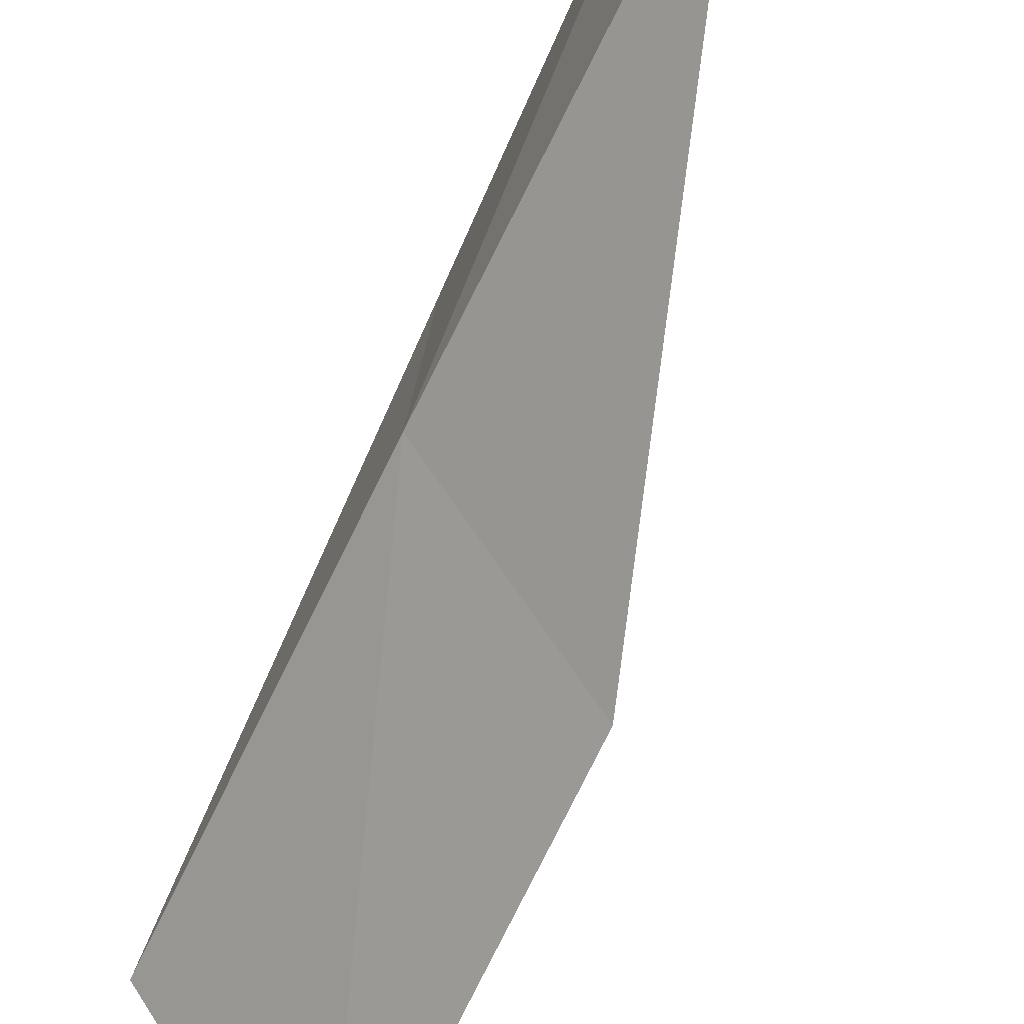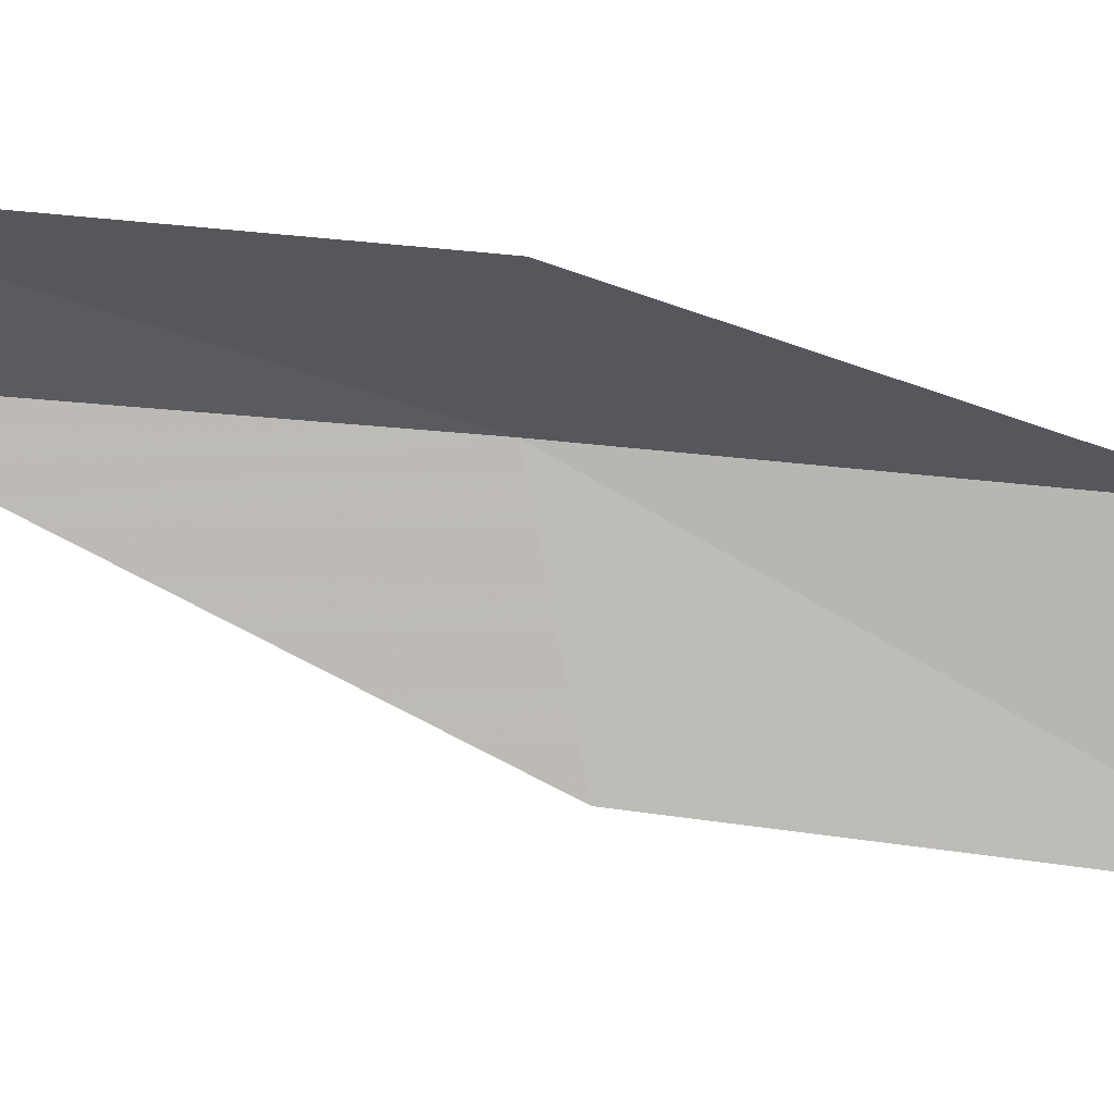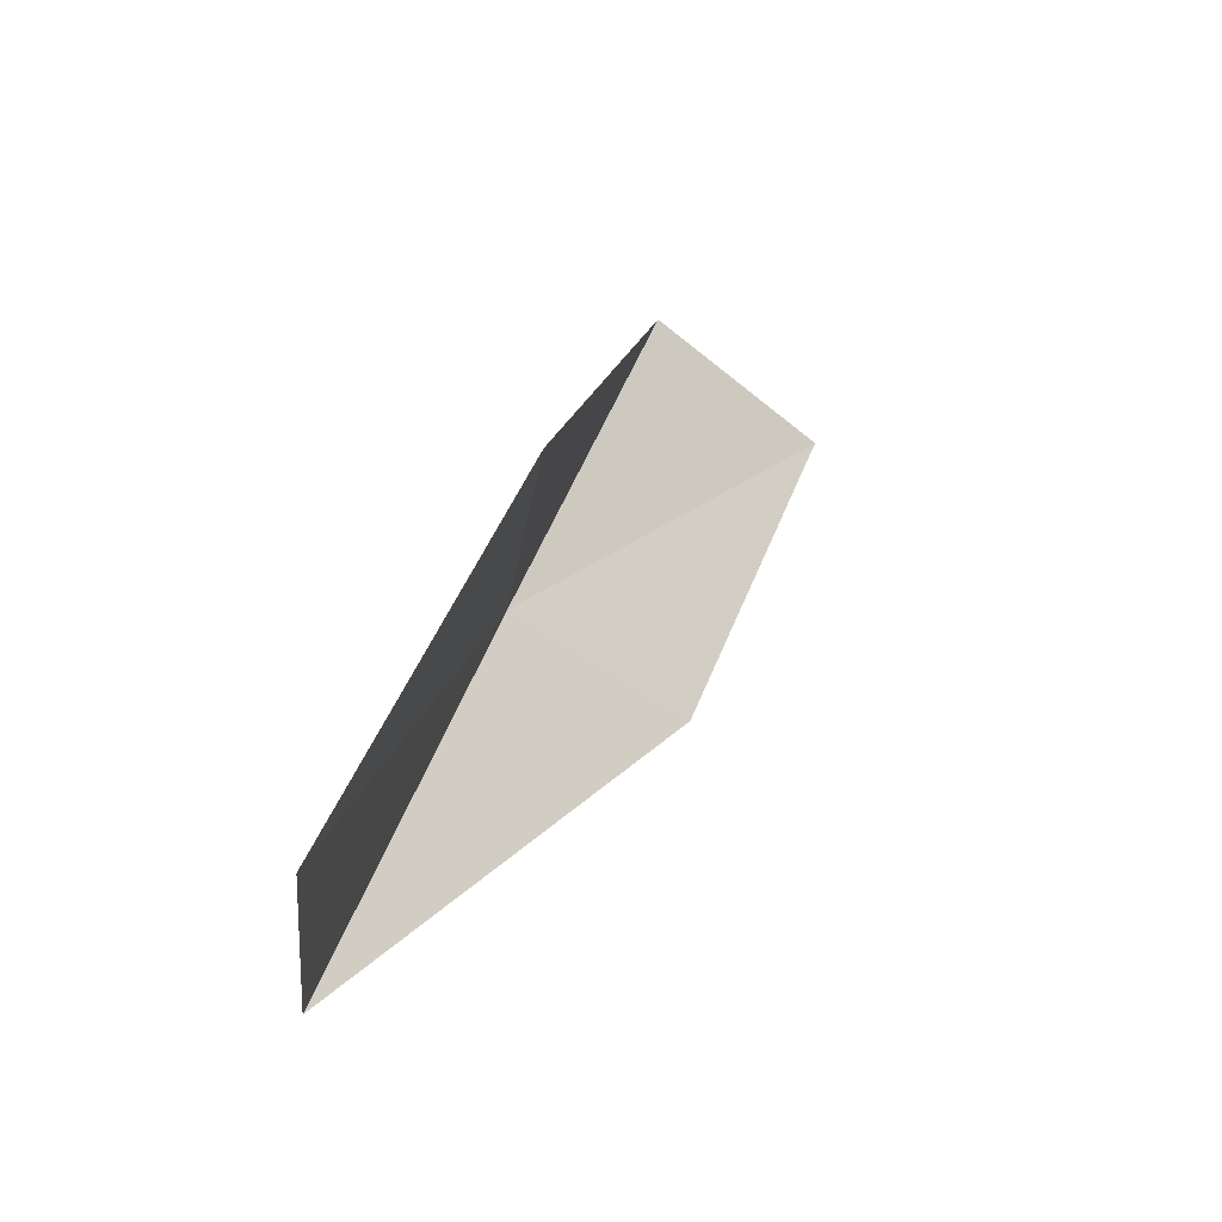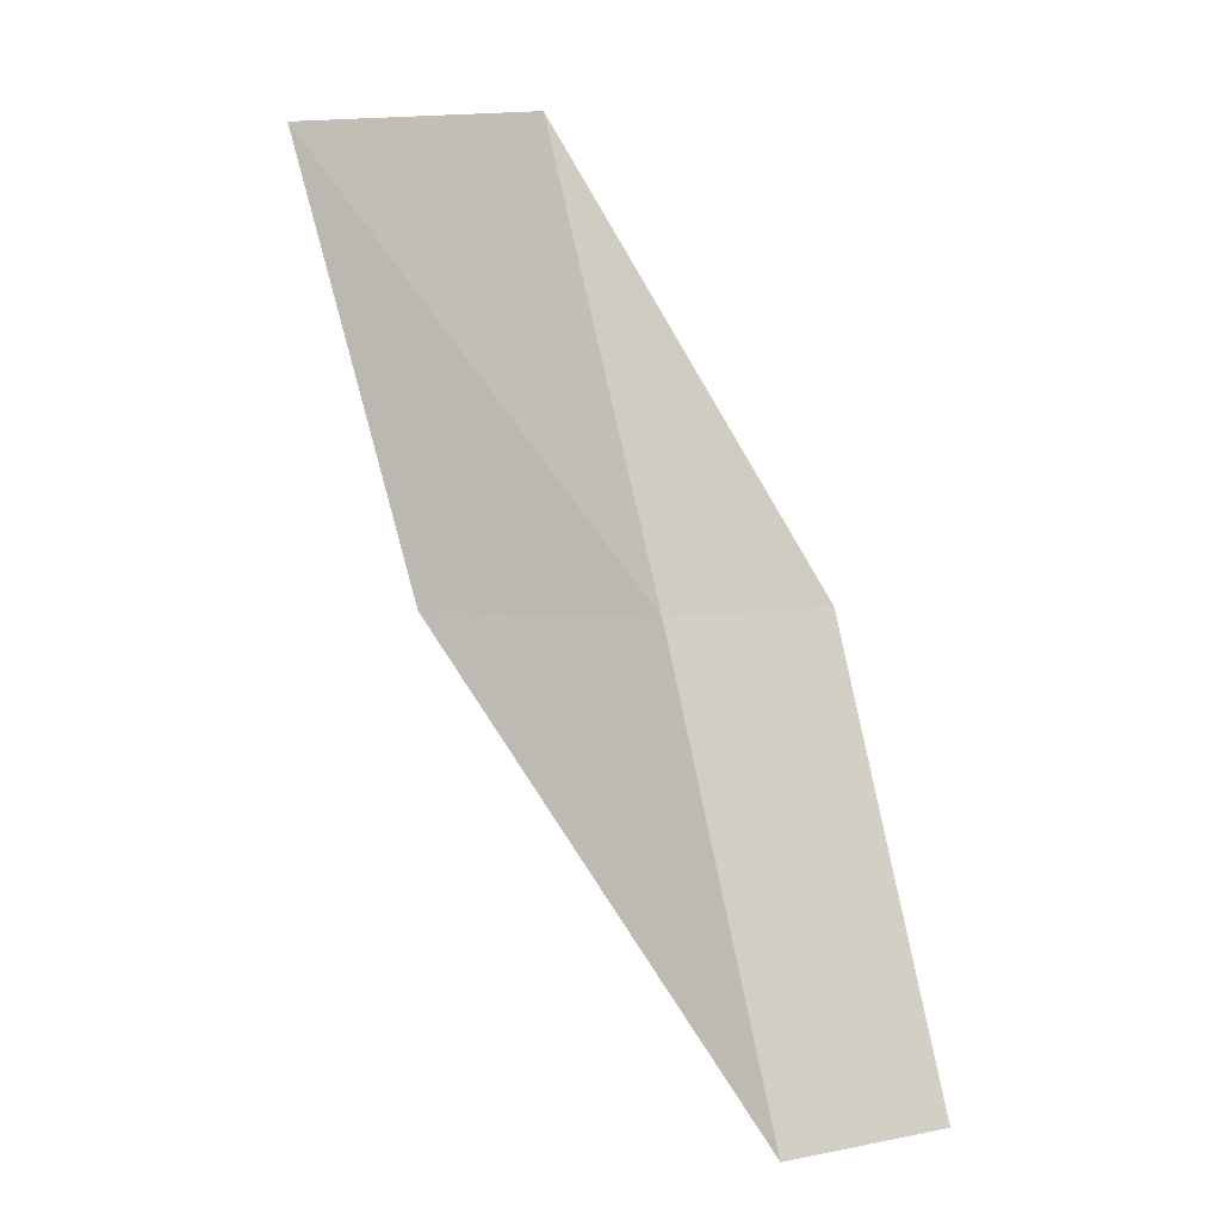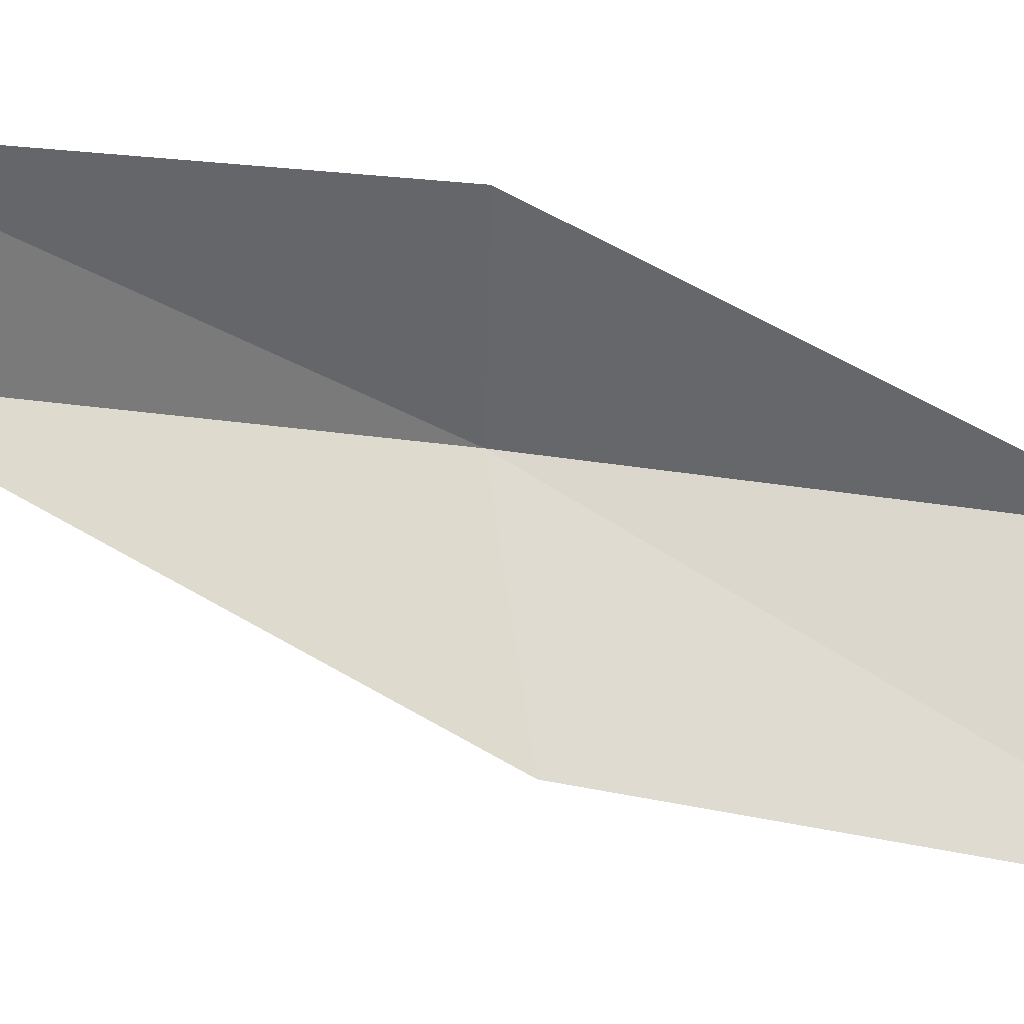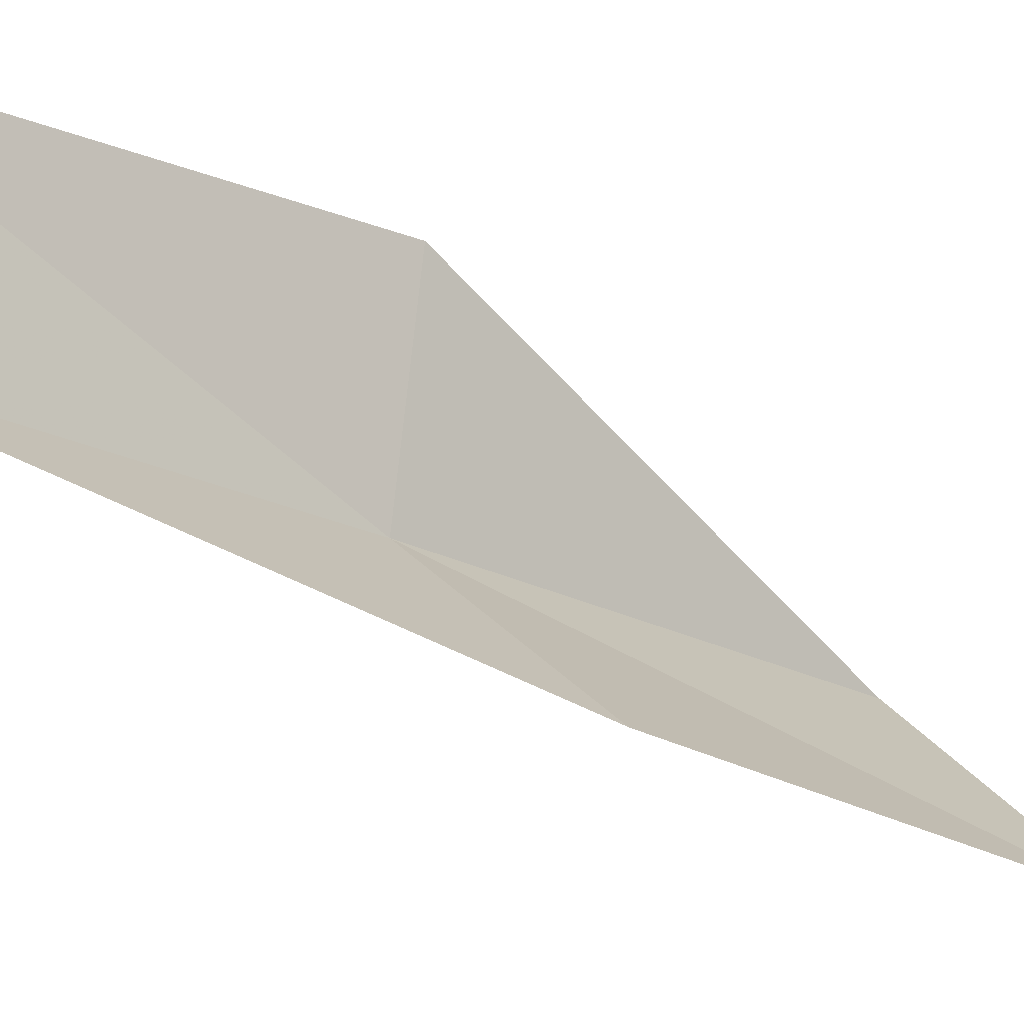
<metadata>
{"format":"obj","ext":"obj","renderer":"f3d","projection":"perspective","resolution":1024,"background":"white","views":[{"elev":-56.4,"azim":137.4,"up":"+Y"},{"elev":55.6,"azim":-104.5,"up":"+Y"},{"elev":-42.1,"azim":176.7,"up":"+Z"},{"elev":4.4,"azim":58.9,"up":"+Z"},{"elev":30.0,"azim":-101.2,"up":"+Y"},{"elev":-16.4,"azim":-149.2,"up":"+Y"}]}
</metadata>
<code>
v -19.62 23.15 30.51
v -19.87 25.14 30.51
v -21.03 22.81 34.87
v -22.83 21.17 34.87
v -21.35 21.72 30.51
v -18.26 25.21 26.15
v -18.23 23.42 26.15
f 1 3 2
f 1 5 4
f 1 4 3
f 1 6 7
f 1 2 6
f 1 7 5

</code>
